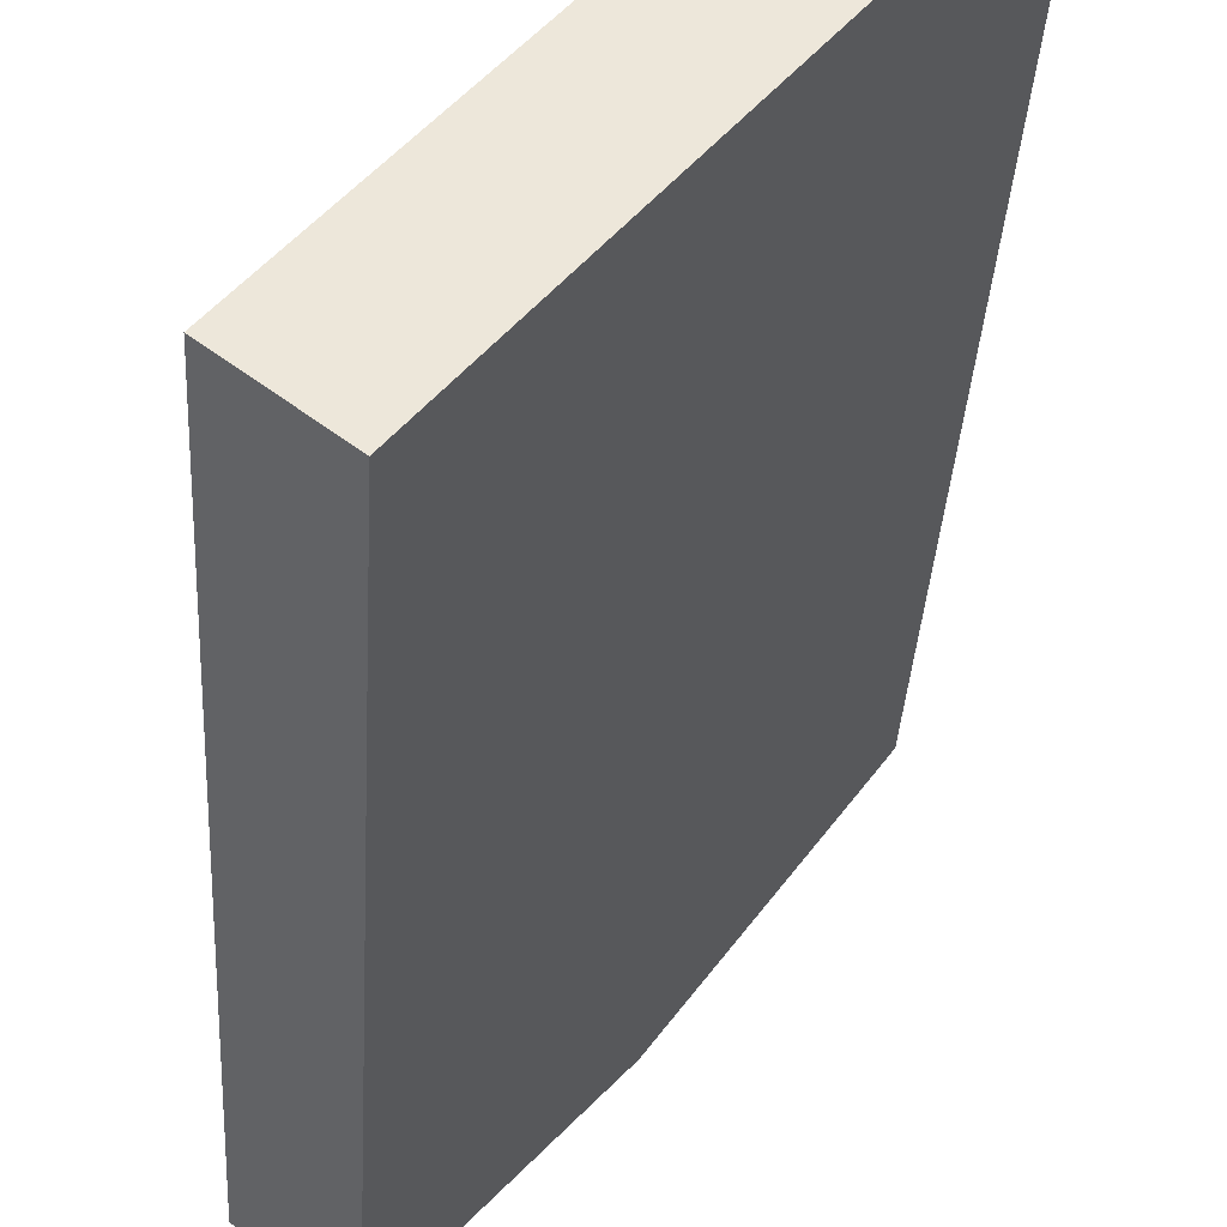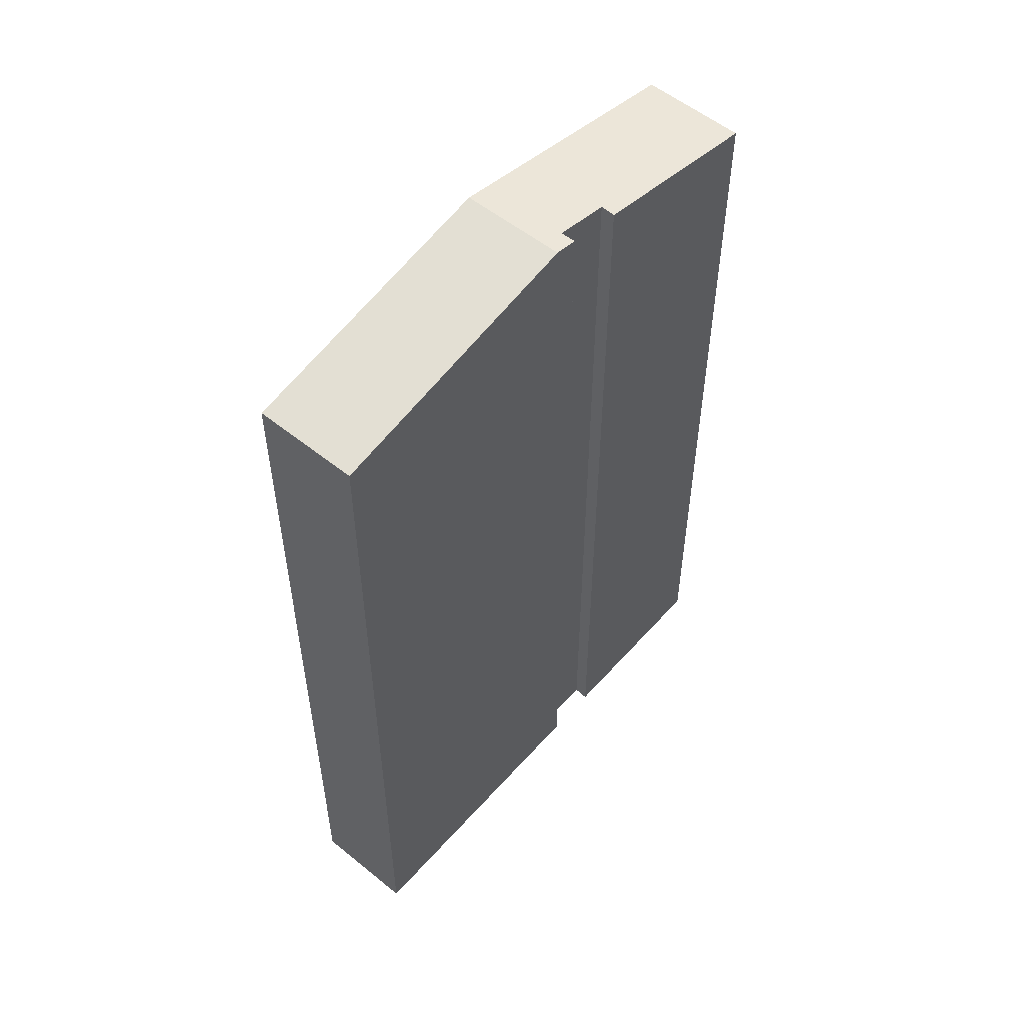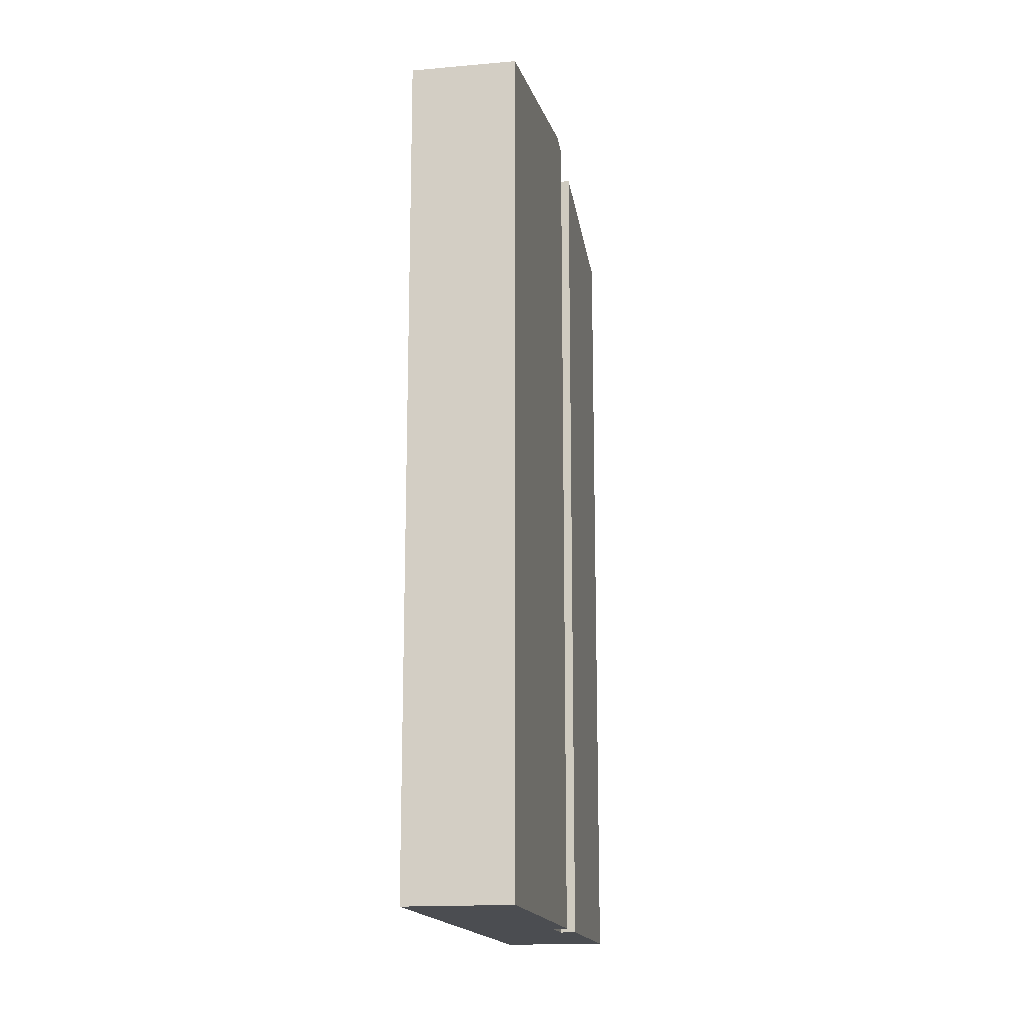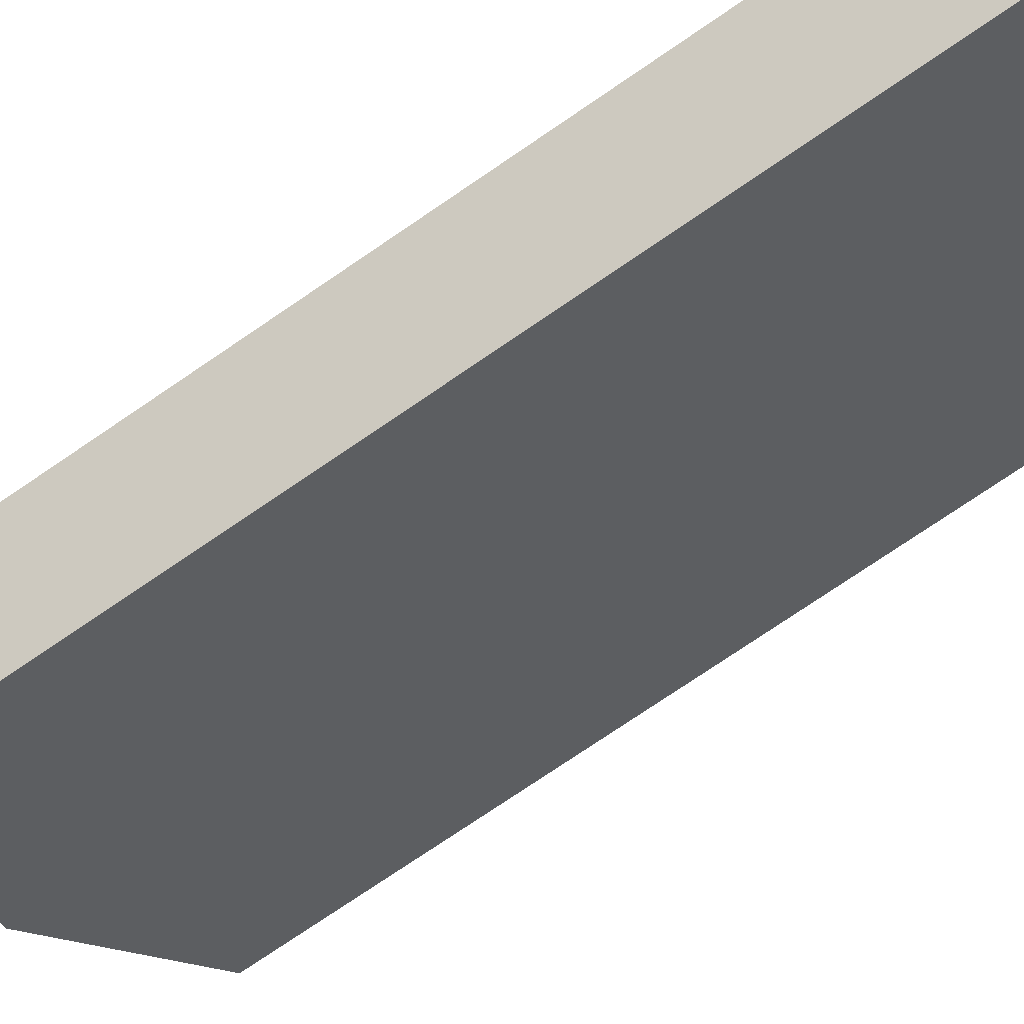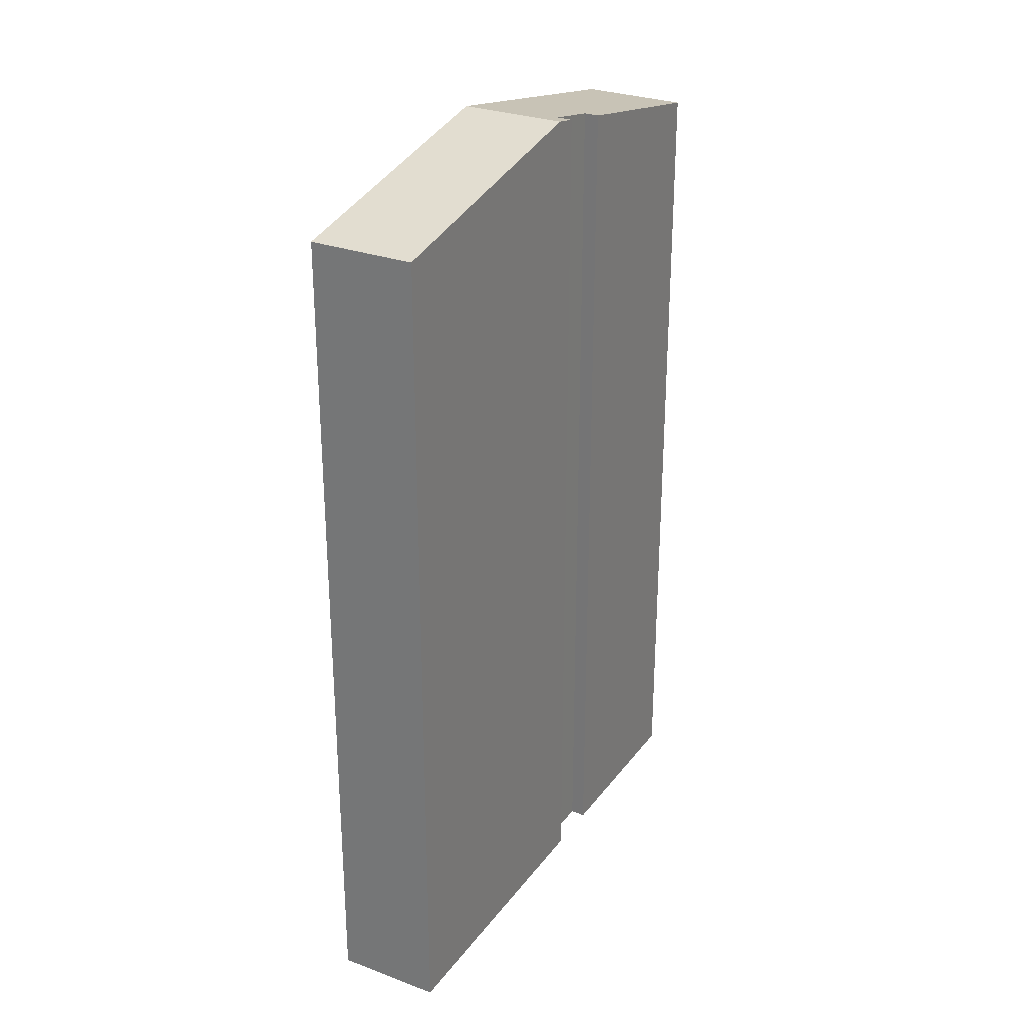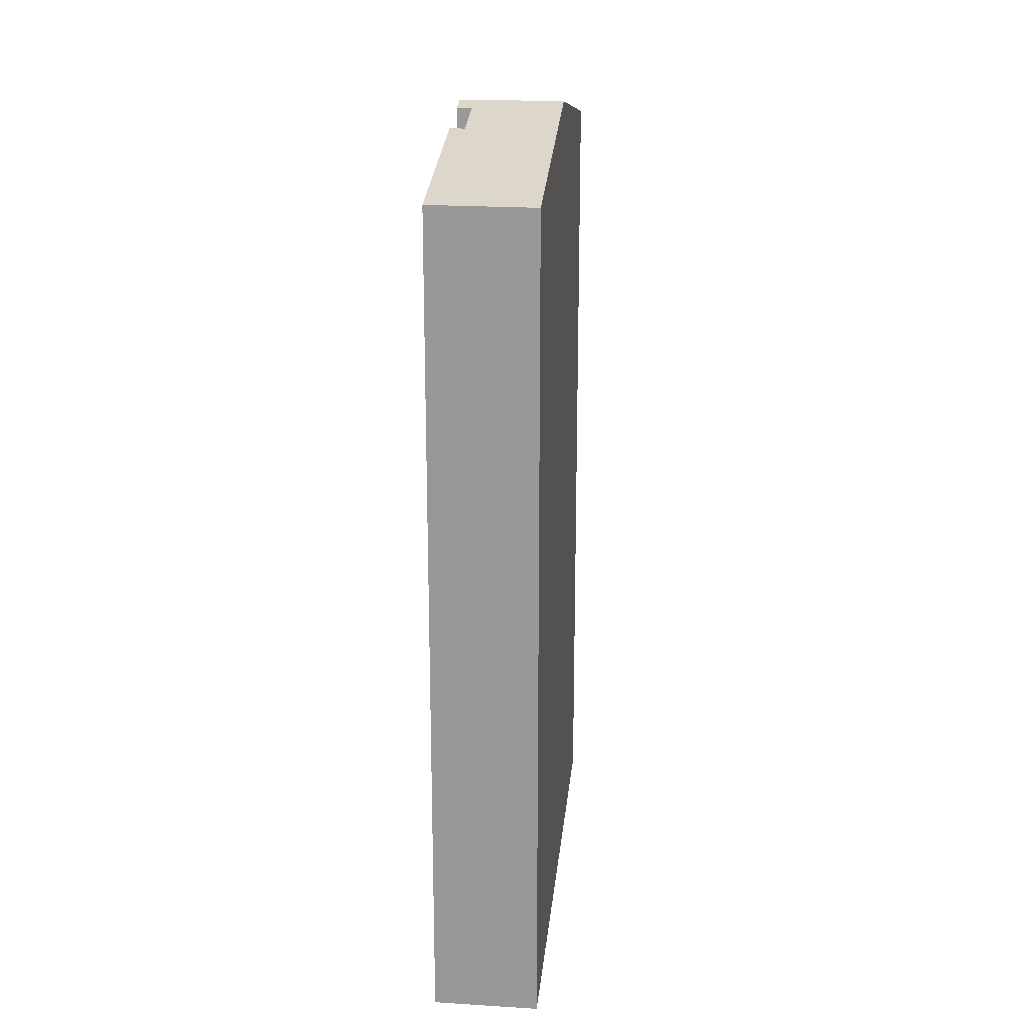
<metadata>
{"format":"obj","ext":"obj","renderer":"f3d","projection":"perspective","resolution":1024,"background":"white","views":[{"elev":-36.4,"azim":-3.3,"up":"+Z"},{"elev":54.2,"azim":-101.2,"up":"+Y"},{"elev":-16.0,"azim":-131.4,"up":"+Y"},{"elev":-77.9,"azim":-56.0,"up":"+Z"},{"elev":28.3,"azim":-112.5,"up":"+Y"},{"elev":20.4,"azim":43.9,"up":"+Y"}]}
</metadata>
<code>
v  9.911 19.44 8.568
v  5.169 20.3 6.542
v  7.952 19.45 10.07
v  5.459 20.3 6.339
v  5.931 20.66 3.534
v  4.623 20.55 5.273
v  3.996 20.66 5.053
v  4.348 20.55 5.498
v  1.936 19.44 -1.519
v  0 19.44 1.19e-15
v  1.936 9.301e-17 -1.519
v  0 0 0
v  5.169 -4.006e-16 6.542
v  5.459 -3.882e-16 6.339
v  4.348 -3.367e-16 5.498
v  3.996 -3.094e-16 5.053
v  4.623 -3.229e-16 5.273
v  7.952 -6.165e-16 10.07
v  9.911 -5.246e-16 8.568
v  5.931 -2.164e-16 3.534
g defaultobject
f 1 2 3
f 2 1 4
f 4 1 5
f 4 5 6
f 6 5 7
f 7 8 6
f 9 7 5
f 7 9 10
f 11 10 9
f 10 11 12
f 4 13 2
f 13 4 14
f 12 7 10
f 7 12 8
f 8 12 15
f 15 12 16
f 17 4 6
f 4 17 14
f 13 3 2
f 3 13 18
f 8 17 6
f 17 8 15
f 18 1 3
f 1 18 19
f 5 11 9
f 11 5 1
f 11 1 20
f 20 1 19
f 13 14 18
f 18 20 19
f 20 18 14
f 20 14 17
f 20 17 15
f 20 15 16
f 20 16 11
f 11 16 12

</code>
